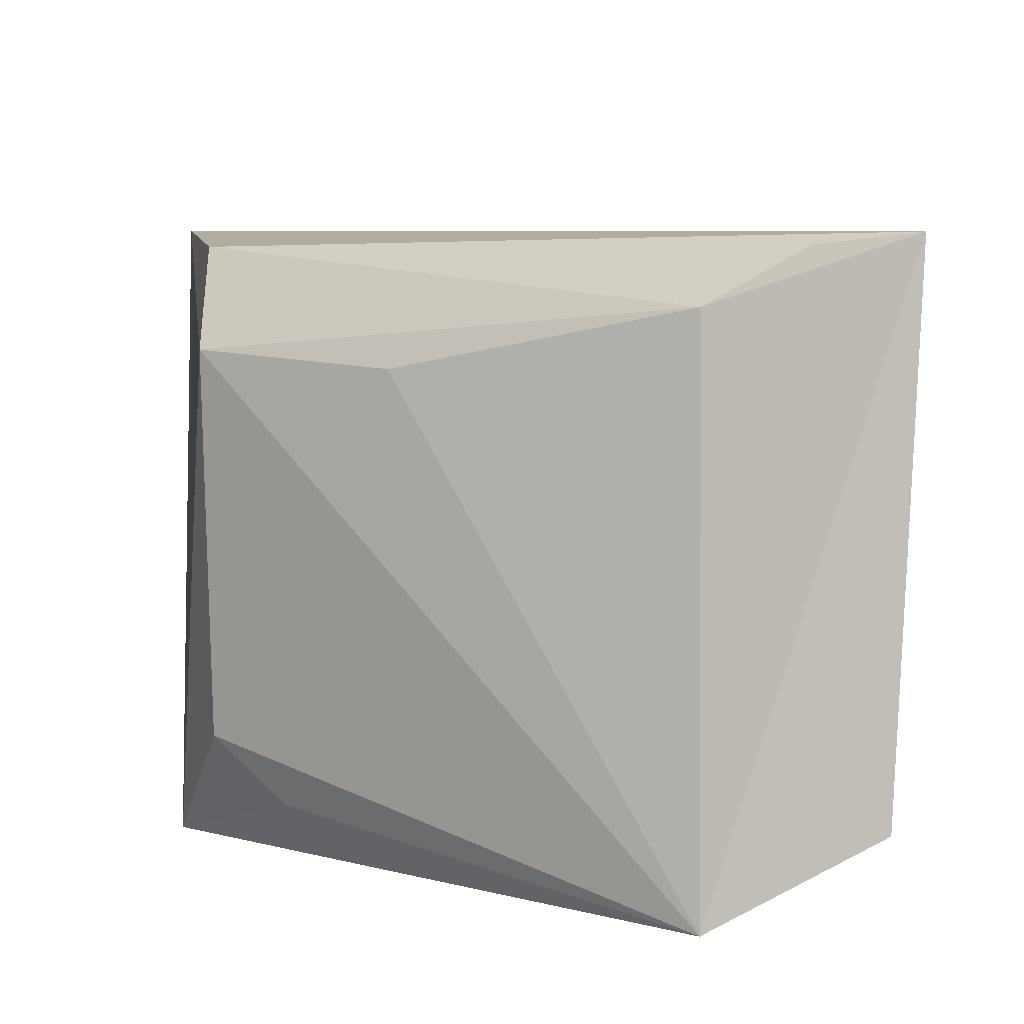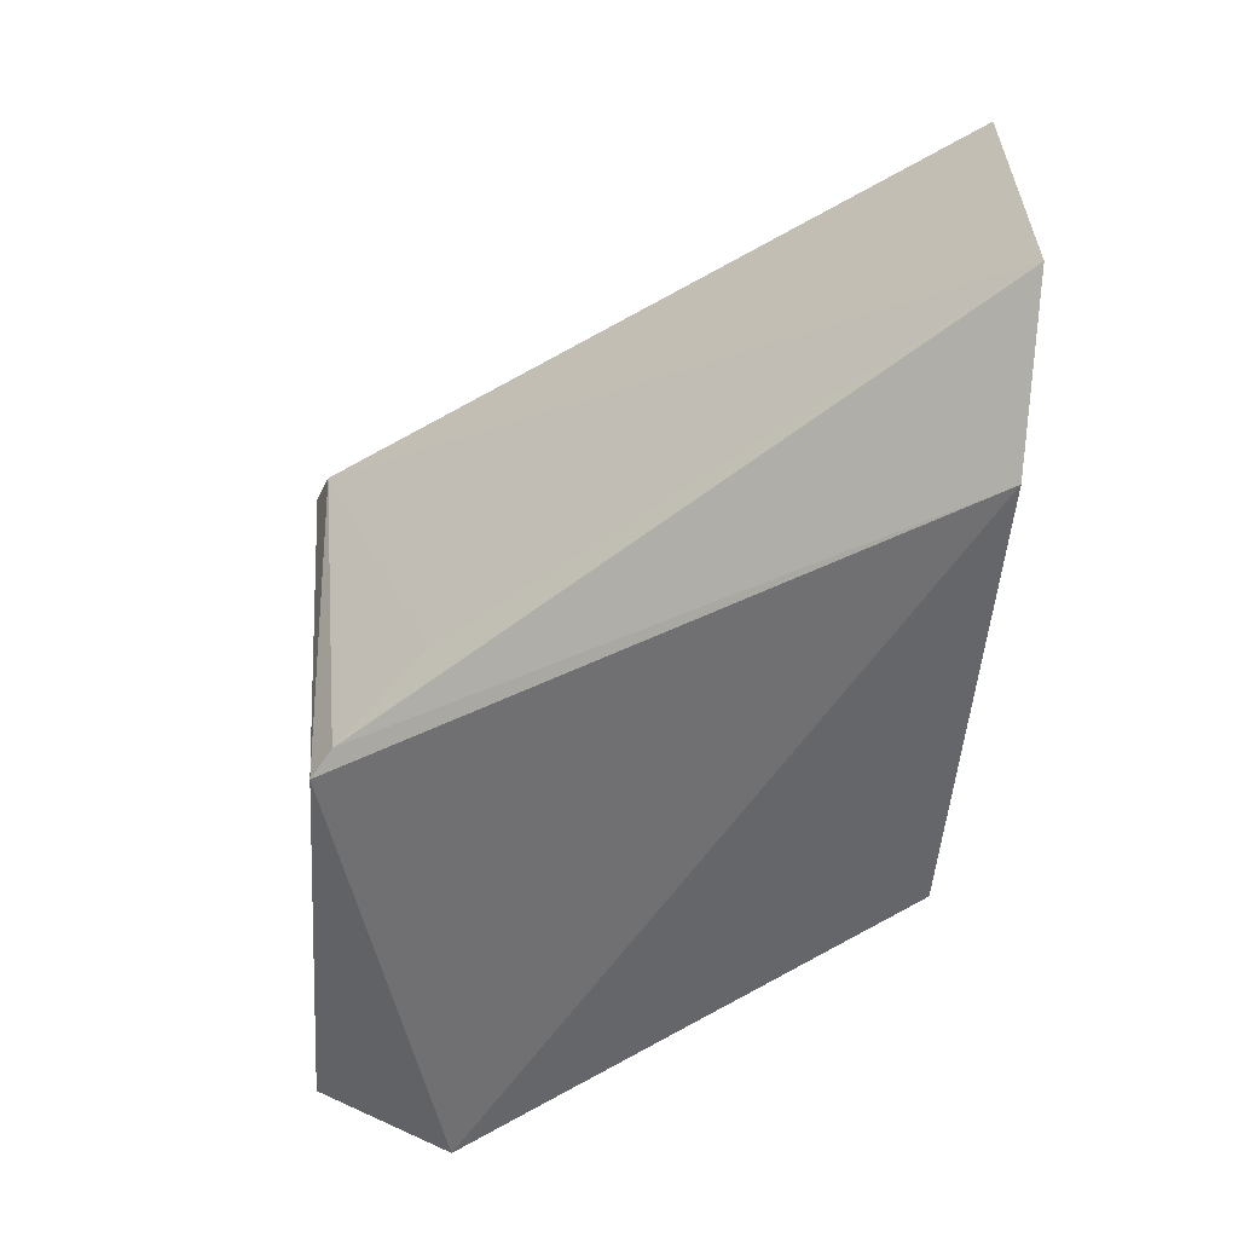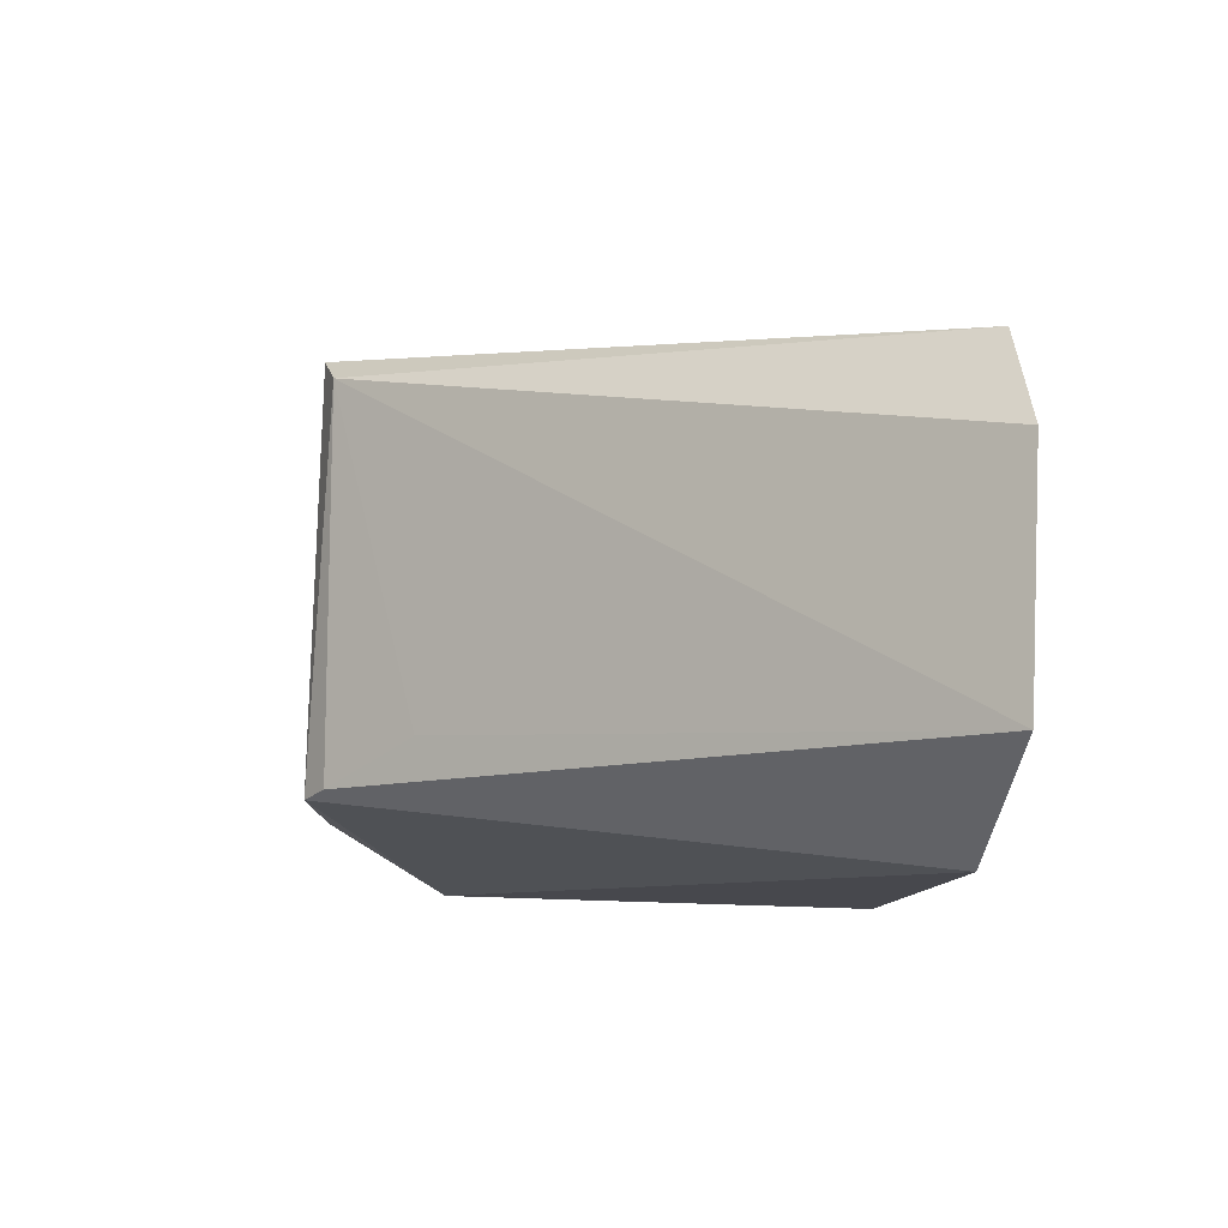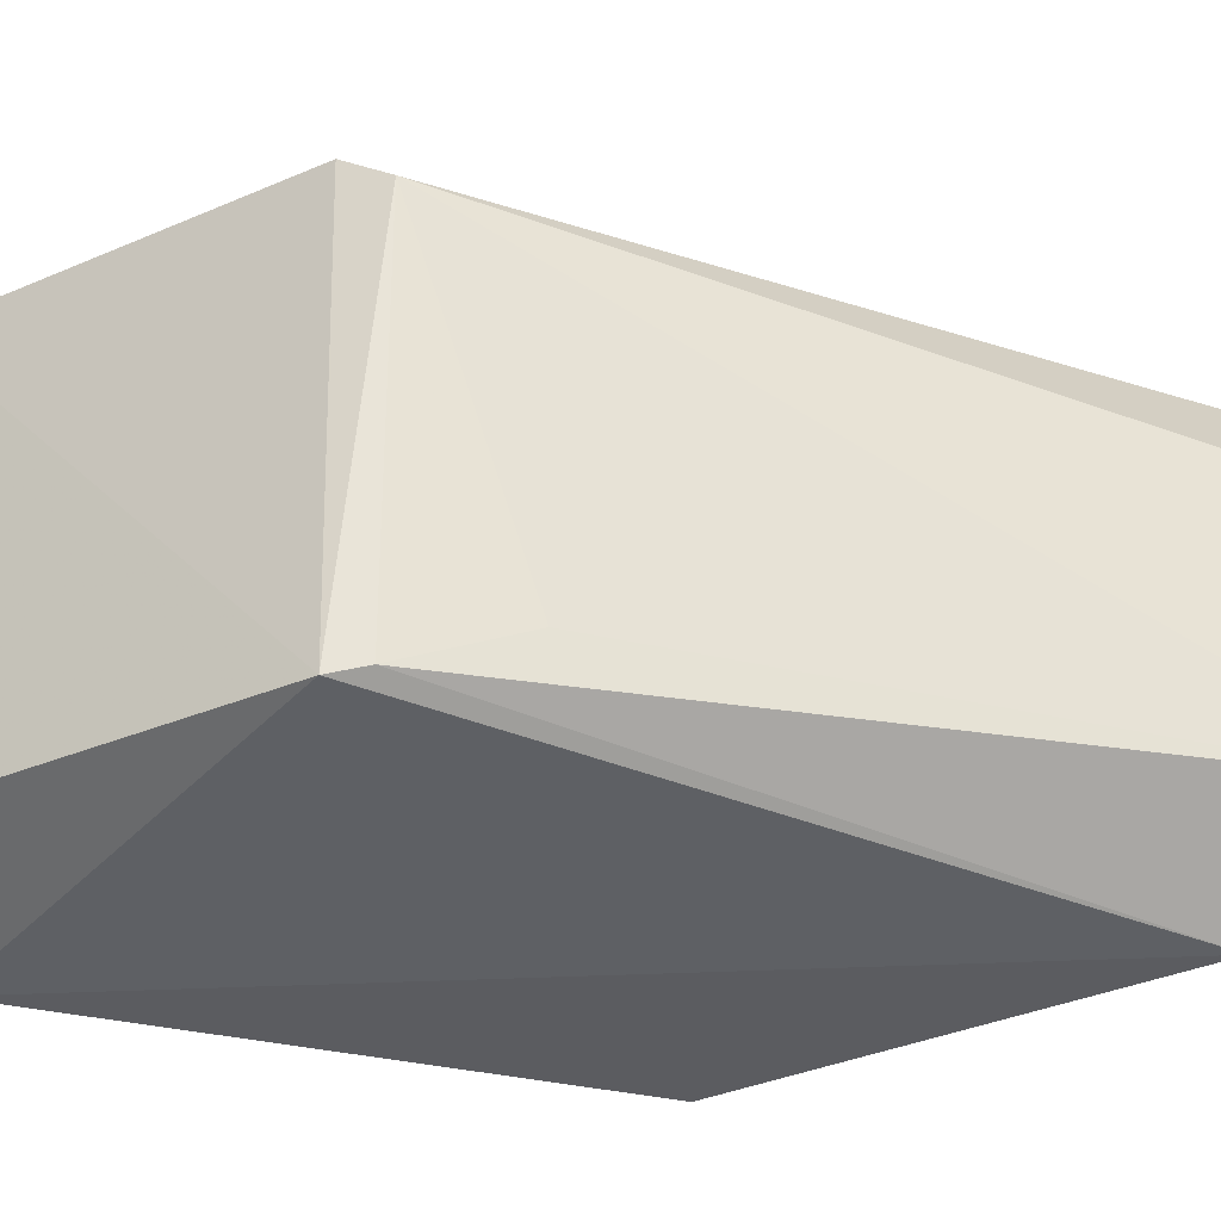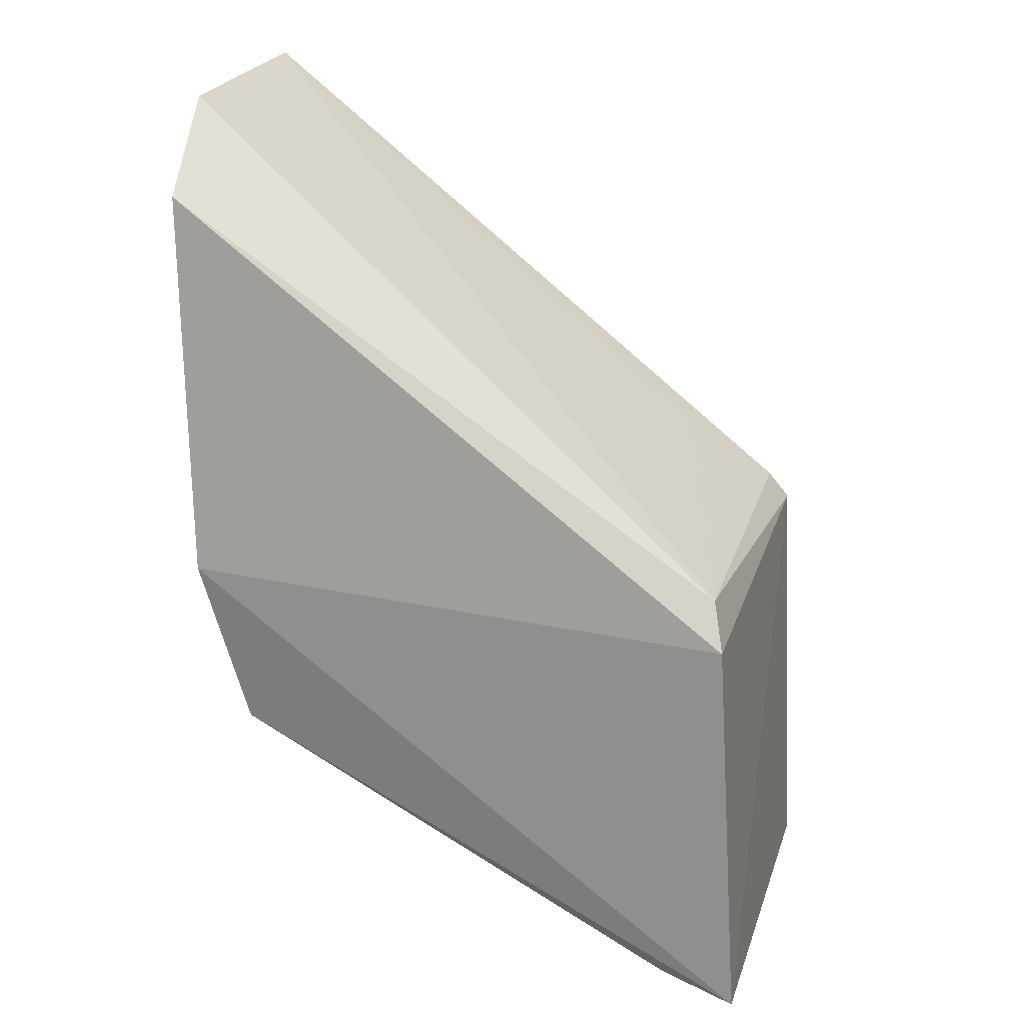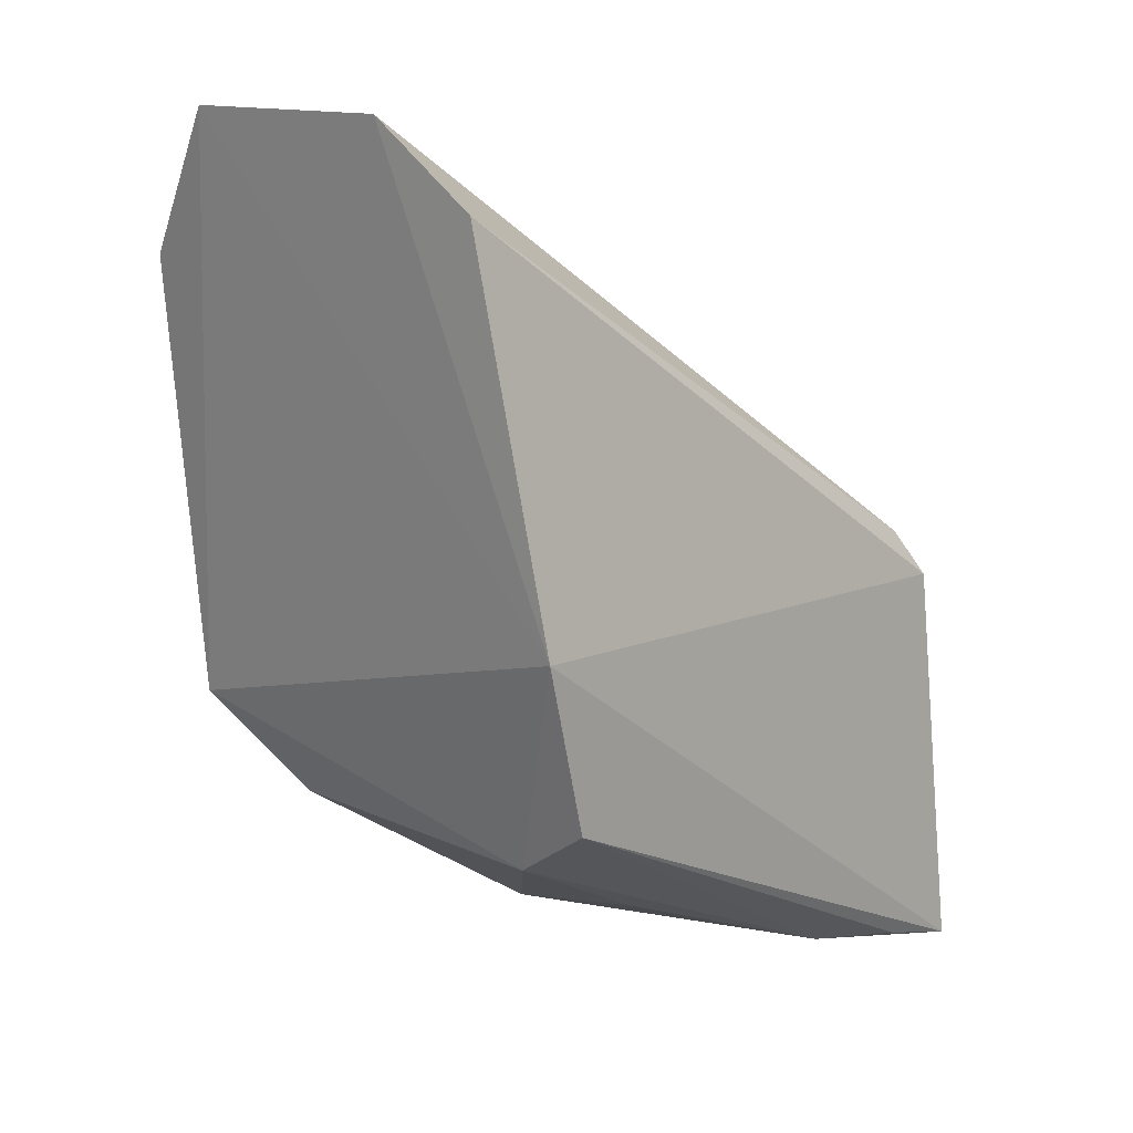
<metadata>
{"format":"obj","ext":"obj","renderer":"f3d","projection":"perspective","resolution":1024,"background":"white","views":[{"elev":7.6,"azim":5.0,"up":"+Z"},{"elev":38.0,"azim":177.5,"up":"+Y"},{"elev":79.0,"azim":-176.7,"up":"+Y"},{"elev":-33.8,"azim":127.3,"up":"+Z"},{"elev":23.3,"azim":17.4,"up":"+Y"},{"elev":13.4,"azim":-46.7,"up":"+Y"}]}
</metadata>
<code>
v -0.01914 -0.02031 0.014
v -0.01869 -0.0263 0.0143
v -0.01935 -0.02032 0.007654
v -0.02806 -0.01519 0.006682
v -0.02764 -0.02004 0.01407
v -0.02094 -0.02699 0.006961
v -0.02836 -0.01302 0.008086
v -0.01896 -0.02674 0.008017
v -0.02749 -0.02188 0.006725
v -0.02688 -0.02339 0.01281
v -0.01937 -0.01965 0.01359
v -0.01967 -0.01989 0.007768
v -0.02101 -0.02597 0.01349
v -0.0269 -0.02261 0.01397
v -0.02679 -0.02332 0.008212
v -0.02812 -0.01425 0.01317
v -0.02096 -0.0188 0.008438
v -0.02451 -0.02462 0.0127
v -0.01986 -0.02602 0.01415
v -0.02589 -0.02368 0.007477
v -0.02832 -0.01304 0.01162
f 1 2 3
f 5 2 1
f 6 4 3
f 8 6 3
f 8 3 2
f 8 2 6
f 9 4 6
f 9 7 4
f 9 5 7
f 10 5 9
f 11 1 3
f 12 3 4
f 12 4 7
f 12 11 3
f 13 6 2
f 14 2 5
f 14 5 10
f 14 10 13
f 15 10 9
f 15 6 10
f 16 5 1
f 16 1 11
f 17 12 7
f 17 7 11
f 17 11 12
f 18 13 10
f 18 10 6
f 18 6 13
f 19 14 13
f 19 13 2
f 19 2 14
f 20 15 9
f 20 9 6
f 20 6 15
f 21 16 11
f 21 11 7
f 21 7 5
f 21 5 16

</code>
